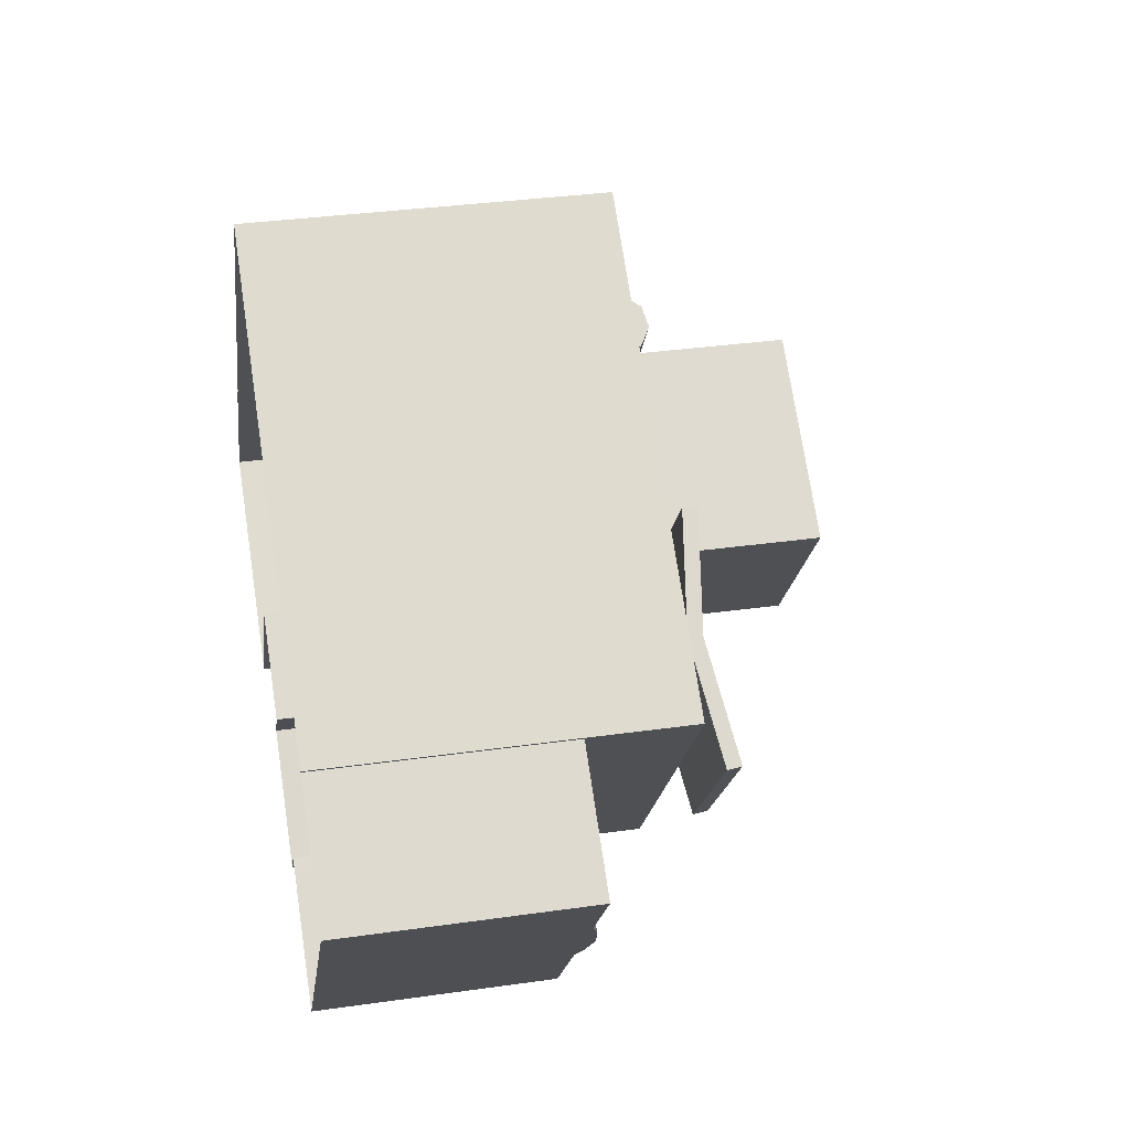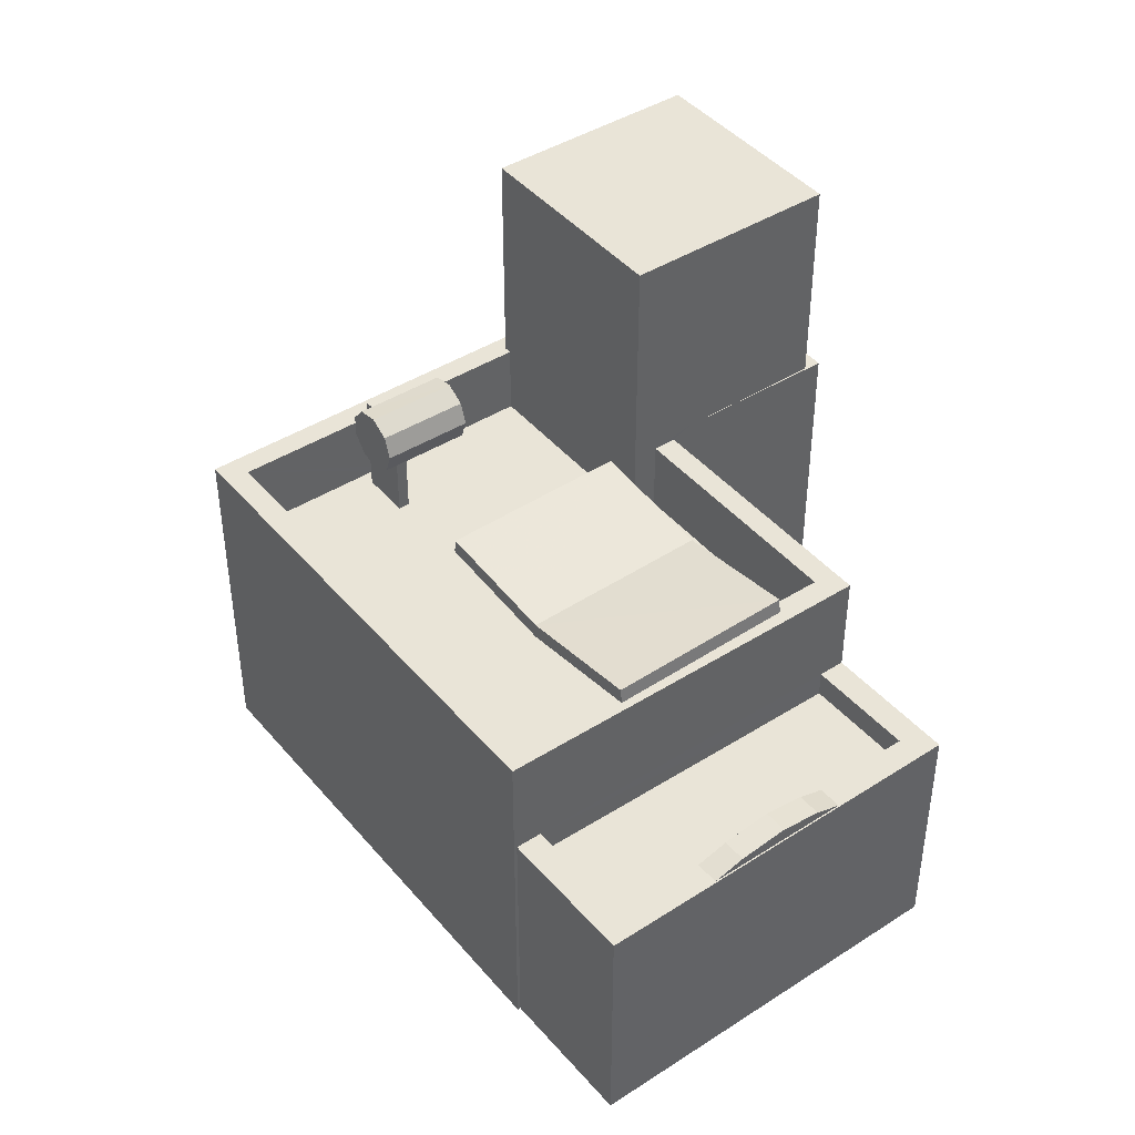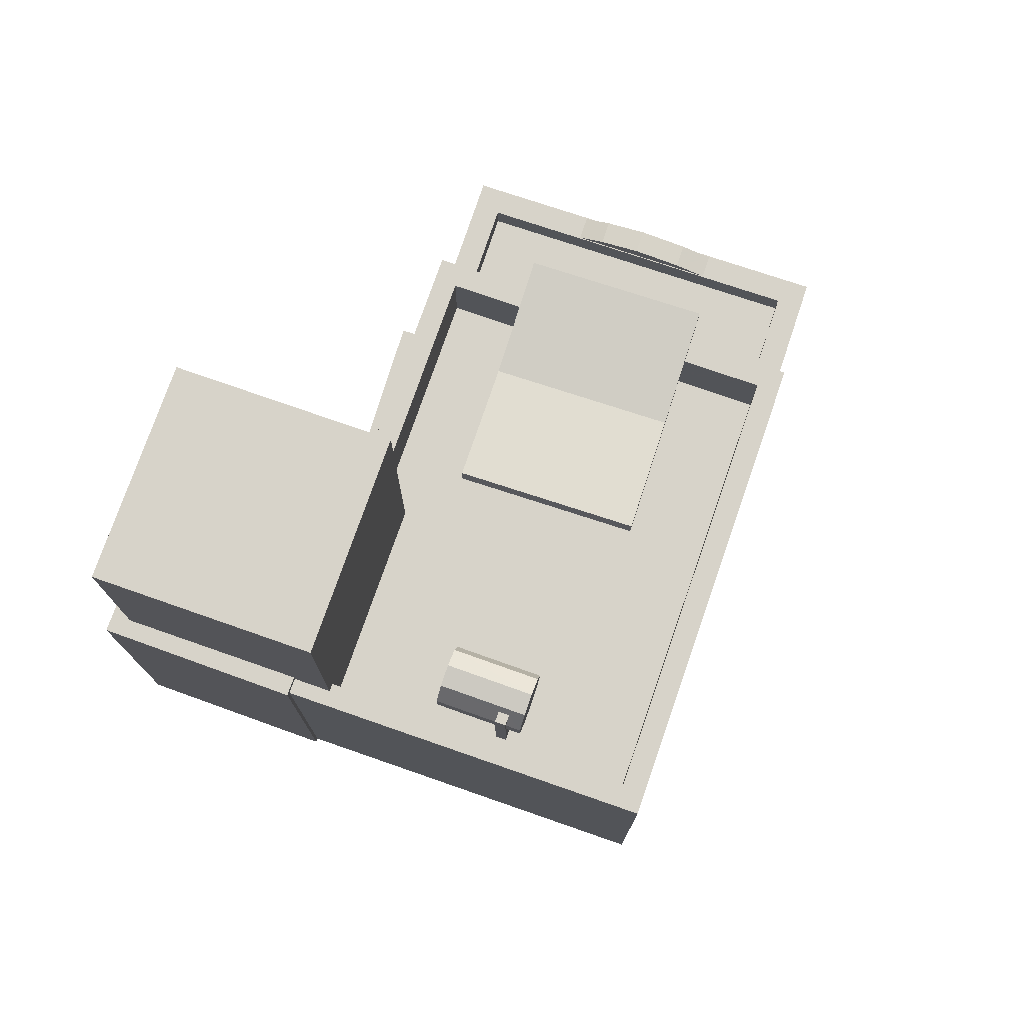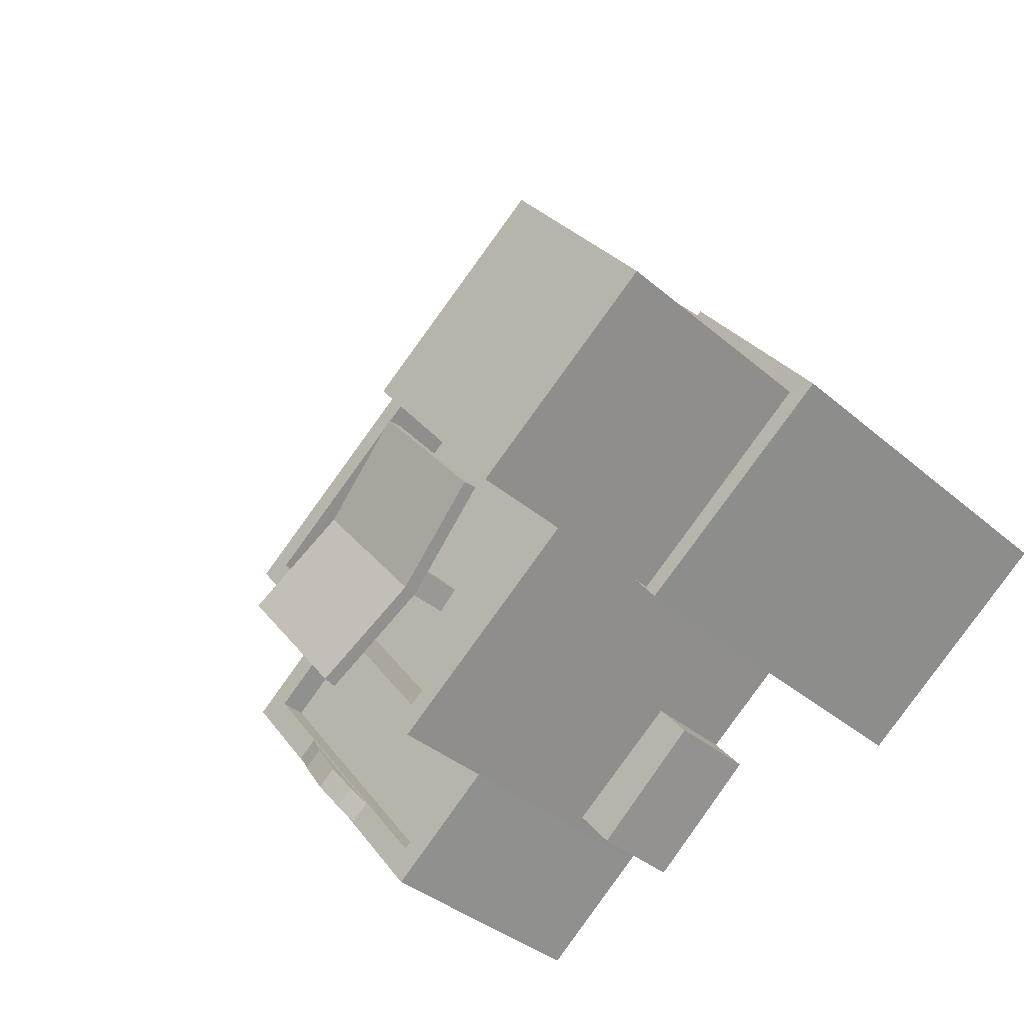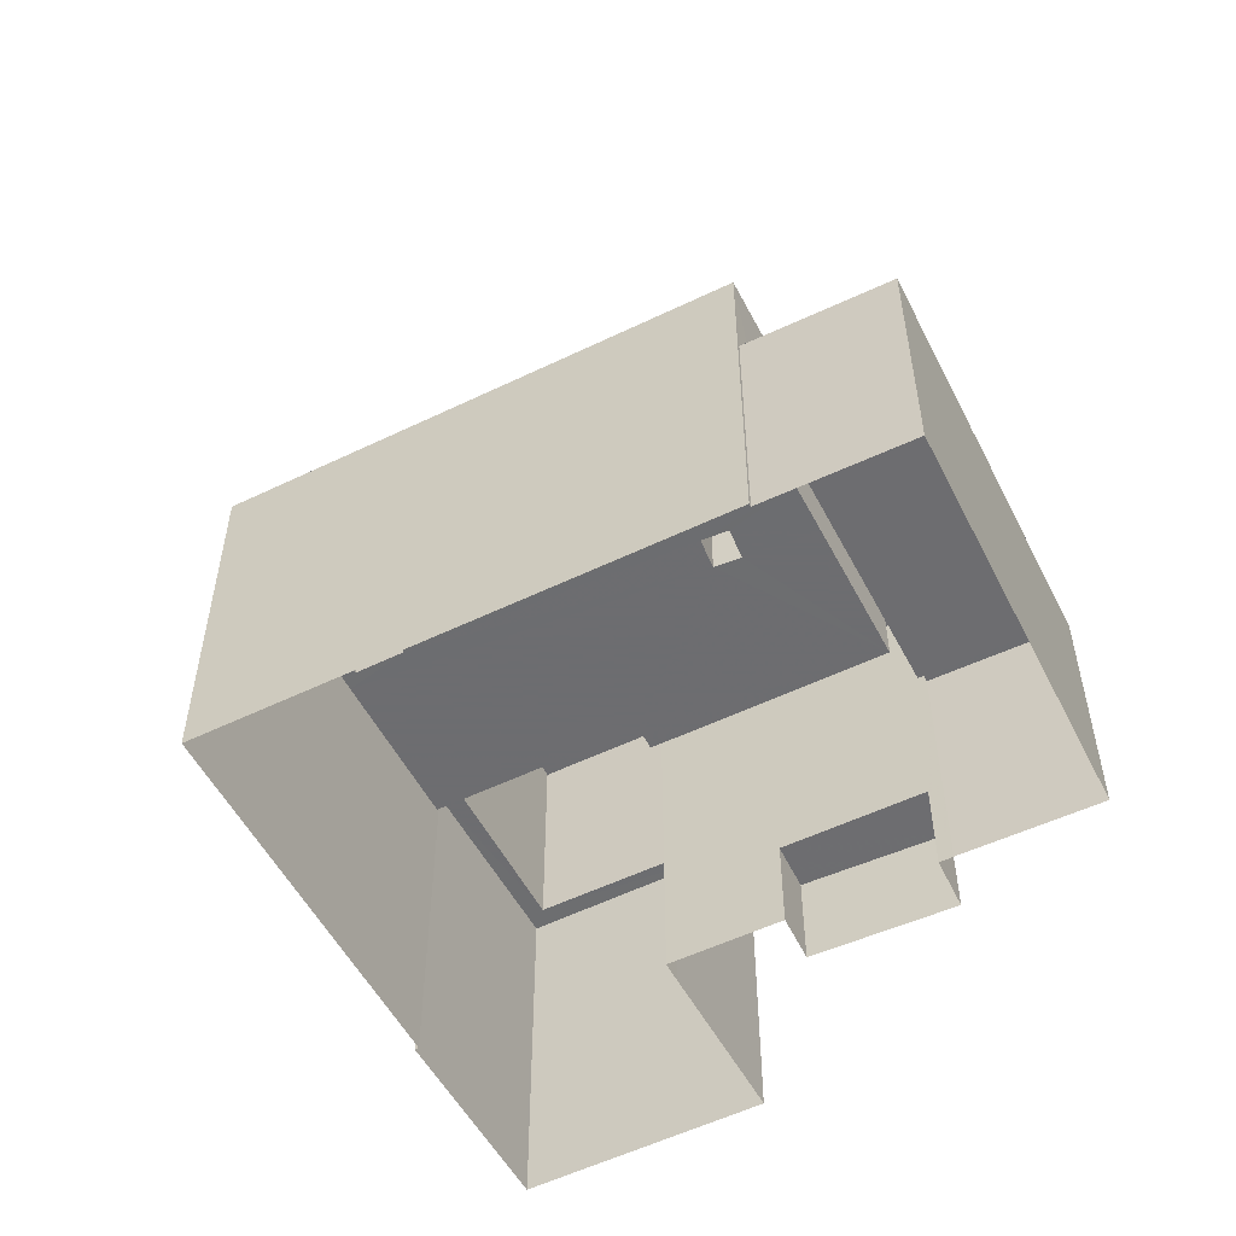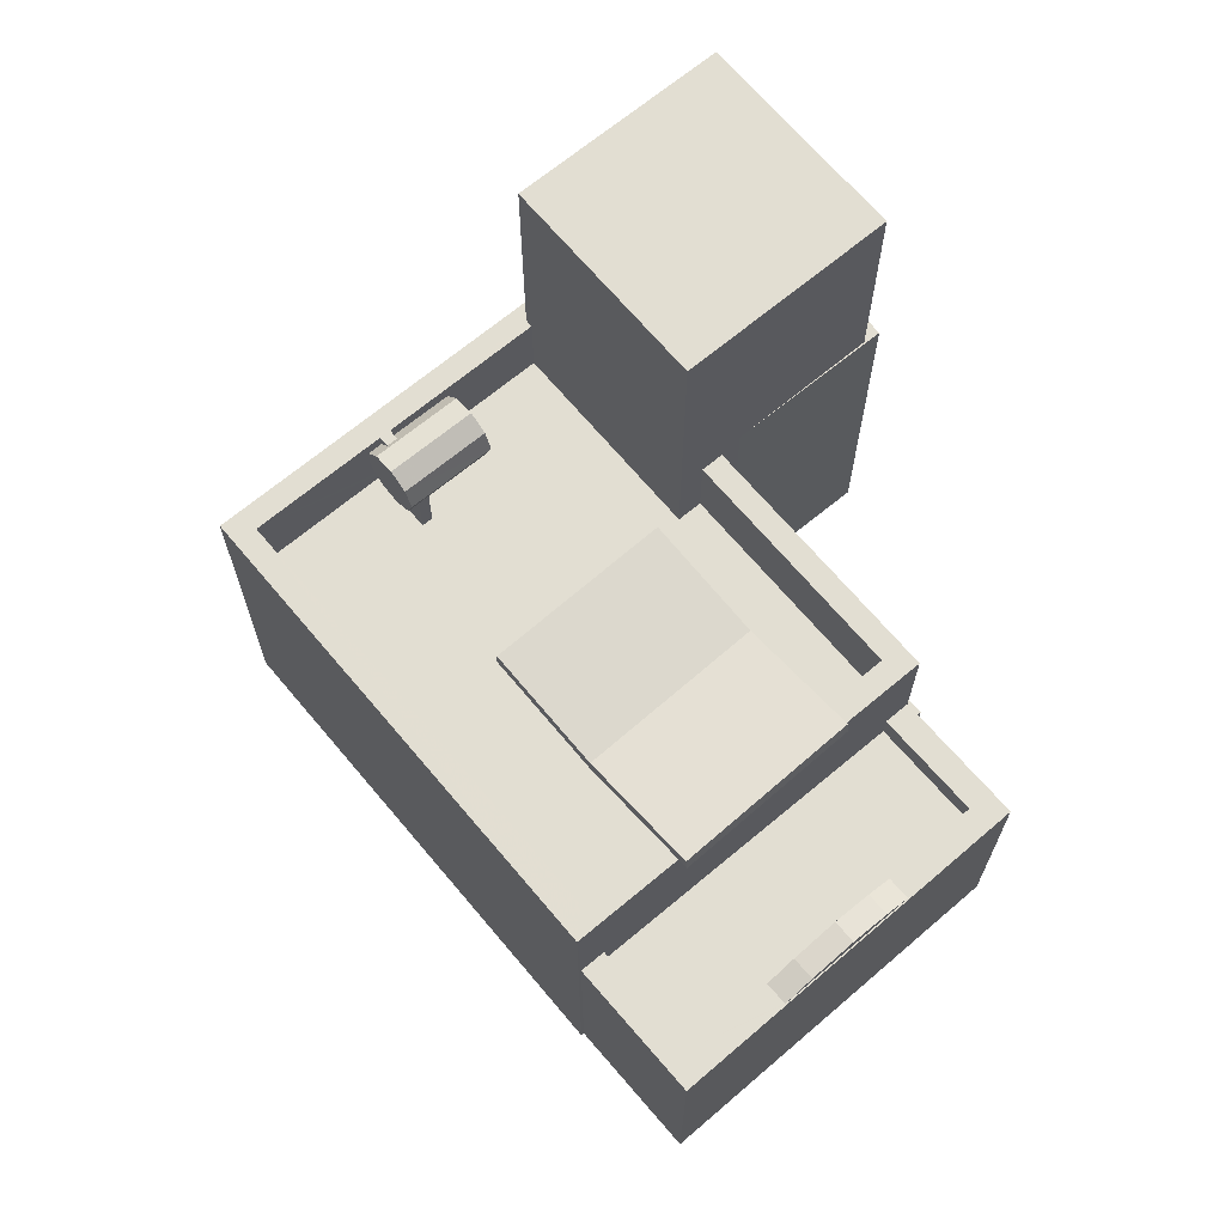
<metadata>
{"format":"obj","ext":"obj","renderer":"f3d","projection":"perspective","resolution":1024,"background":"white","views":[{"elev":34.4,"azim":-100.8,"up":"+Y"},{"elev":43.2,"azim":-89.8,"up":"+Z"},{"elev":76.2,"azim":146.2,"up":"+Z"},{"elev":-37.6,"azim":42.6,"up":"+Y"},{"elev":-54.1,"azim":-115.8,"up":"+Z"},{"elev":67.8,"azim":-93.0,"up":"+Z"}]}
</metadata>
<code>
v 1.27e+04 -1.561e+04 22.36
v 1.27e+04 -1.56e+04 22.36
v 1.271e+04 -1.561e+04 22.36
v 1.273e+04 -1.56e+04 22.36
v 1.272e+04 -1.561e+04 22.36
v 1.272e+04 -1.56e+04 22.36
v 1.27e+04 -1.56e+04 22.36
v 1.27e+04 -1.56e+04 22.36
v 1.271e+04 -1.559e+04 22.36
v 1.271e+04 -1.561e+04 22.36
v 1.271e+04 -1.561e+04 22.36
v 1.271e+04 -1.561e+04 22.36
v 1.272e+04 -1.56e+04 22.36
v 1.272e+04 -1.56e+04 22.36
v 1.271e+04 -1.561e+04 22.36
v 1.271e+04 -1.561e+04 22.36
v 1.272e+04 -1.56e+04 22.36
v 1.271e+04 -1.56e+04 34.73
v 1.271e+04 -1.56e+04 34.79
v 1.27e+04 -1.56e+04 34.73
v 1.271e+04 -1.561e+04 35.26
v 1.271e+04 -1.56e+04 34.73
v 1.271e+04 -1.56e+04 34.73
v 1.271e+04 -1.56e+04 34.78
v 1.27e+04 -1.56e+04 35.26
v 1.271e+04 -1.56e+04 34.8
v 1.271e+04 -1.56e+04 34.79
v 1.271e+04 -1.56e+04 35.26
v 1.271e+04 -1.56e+04 35.26
v 1.271e+04 -1.561e+04 25.51
v 1.271e+04 -1.561e+04 25.51
v 1.271e+04 -1.561e+04 25.51
v 1.271e+04 -1.561e+04 25.51
v 1.271e+04 -1.561e+04 34.06
v 1.272e+04 -1.56e+04 34.06
v 1.271e+04 -1.561e+04 34.06
v 1.27e+04 -1.56e+04 34.06
v 1.271e+04 -1.559e+04 34.06
v 1.271e+04 -1.559e+04 34.06
v 1.272e+04 -1.56e+04 34.06
v 1.272e+04 -1.56e+04 34.06
v 1.272e+04 -1.56e+04 34.06
v 1.272e+04 -1.56e+04 34.06
v 1.271e+04 -1.56e+04 34.06
v 1.27e+04 -1.56e+04 34.06
v 1.272e+04 -1.559e+04 31.56
v 1.272e+04 -1.559e+04 31.56
v 1.272e+04 -1.559e+04 31.56
v 1.271e+04 -1.559e+04 31.56
v 1.271e+04 -1.56e+04 31.56
v 1.27e+04 -1.56e+04 31.56
v 1.271e+04 -1.56e+04 31.56
v 1.271e+04 -1.56e+04 31.56
v 1.271e+04 -1.56e+04 31.56
v 1.271e+04 -1.56e+04 31.56
v 1.271e+04 -1.561e+04 31.56
v 1.271e+04 -1.56e+04 31.56
v 1.271e+04 -1.56e+04 31.56
v 1.272e+04 -1.56e+04 31.56
v 1.271e+04 -1.559e+04 31.56
v 1.27e+04 -1.56e+04 31.56
v 1.271e+04 -1.559e+04 31.56
v 1.272e+04 -1.559e+04 31.56
v 1.272e+04 -1.56e+04 34.35
v 1.272e+04 -1.56e+04 34.35
v 1.272e+04 -1.56e+04 34.35
v 1.273e+04 -1.56e+04 34.35
v 1.272e+04 -1.561e+04 34.35
v 1.272e+04 -1.561e+04 34.35
v 1.272e+04 -1.56e+04 34.35
v 1.272e+04 -1.559e+04 35.2
v 1.272e+04 -1.559e+04 35.2
v 1.272e+04 -1.559e+04 35.2
v 1.272e+04 -1.559e+04 35.2
v 1.272e+04 -1.559e+04 34.81
v 1.272e+04 -1.559e+04 34.81
v 1.272e+04 -1.559e+04 35.39
v 1.272e+04 -1.559e+04 34.81
v 1.272e+04 -1.56e+04 34.81
v 1.272e+04 -1.56e+04 35.39
v 1.272e+04 -1.56e+04 35.52
v 1.271e+04 -1.559e+04 35.52
v 1.271e+04 -1.559e+04 35.14
v 1.272e+04 -1.56e+04 35.14
v 1.272e+04 -1.56e+04 33.73
v 1.271e+04 -1.559e+04 34.43
v 1.271e+04 -1.559e+04 33.73
v 1.272e+04 -1.56e+04 34.44
v 1.272e+04 -1.56e+04 34.06
v 1.272e+04 -1.559e+04 34.06
v 1.272e+04 -1.559e+04 34.06
v 1.272e+04 -1.559e+04 34.06
v 1.272e+04 -1.559e+04 33.48
v 1.272e+04 -1.56e+04 33.48
v 1.272e+04 -1.559e+04 33.48
v 1.272e+04 -1.559e+04 33.48
v 1.272e+04 -1.559e+04 33.35
v 1.272e+04 -1.56e+04 33.35
v 1.271e+04 -1.559e+04 33.35
v 1.271e+04 -1.559e+04 33.35
v 1.271e+04 -1.559e+04 33.62
v 1.271e+04 -1.559e+04 33.62
v 1.271e+04 -1.561e+04 29.63
v 1.27e+04 -1.56e+04 29.63
v 1.27e+04 -1.56e+04 29.63
v 1.27e+04 -1.561e+04 29.63
v 1.271e+04 -1.561e+04 30.53
v 1.271e+04 -1.561e+04 30.53
v 1.27e+04 -1.561e+04 30.53
v 1.27e+04 -1.561e+04 30.53
v 1.27e+04 -1.561e+04 30.53
v 1.27e+04 -1.561e+04 30.53
v 1.27e+04 -1.561e+04 30.53
v 1.27e+04 -1.56e+04 30.53
v 1.27e+04 -1.56e+04 30.53
v 1.27e+04 -1.56e+04 30.53
v 1.27e+04 -1.56e+04 30.53
v 1.27e+04 -1.56e+04 30.53
v 1.27e+04 -1.56e+04 30.53
v 1.27e+04 -1.561e+04 30.53
v 1.27e+04 -1.56e+04 30.53
v 1.27e+04 -1.561e+04 30.53
v 1.27e+04 -1.56e+04 30.53
v 1.27e+04 -1.56e+04 30.53
v 1.27e+04 -1.56e+04 30.81
v 1.27e+04 -1.561e+04 30.81
v 1.27e+04 -1.561e+04 31
v 1.27e+04 -1.561e+04 31
v 1.27e+04 -1.561e+04 30.81
v 1.27e+04 -1.561e+04 30.81
v 1.272e+04 -1.56e+04 41.74
v 1.271e+04 -1.56e+04 41.74
v 1.272e+04 -1.561e+04 41.74
v 1.272e+04 -1.56e+04 41.74
v 1.27e+04 -1.56e+04 35.76
v 1.271e+04 -1.561e+04 35.76
v 1.27e+04 -1.56e+04 35.23
v 1.271e+04 -1.56e+04 35.23
v 1.271e+04 -1.56e+04 35.76
v 1.271e+04 -1.56e+04 35.76
f 1 2 3
f 4 5 6
f 7 8 9
f 2 7 3
f 10 11 12
f 4 13 14
f 15 3 16
f 11 16 12
f 13 17 9
f 12 7 17
f 13 6 17
f 4 6 13
f 17 7 9
f 3 7 16
f 16 7 12
f 18 19 20
f 21 20 19
f 22 23 24
f 23 21 24
f 21 19 24
f 21 25 20
f 22 26 23
f 18 20 27
f 26 27 28
f 23 26 28
f 27 20 28
f 20 29 28
f 30 31 32
f 30 33 31
f 34 35 36
f 34 36 37
f 38 39 37
f 40 41 42
f 42 41 39
f 38 43 42
f 36 35 44
f 45 38 37
f 36 45 37
f 38 42 39
f 46 47 48
f 47 49 50
f 51 52 53
f 51 54 49
f 46 49 47
f 53 52 55
f 50 49 54
f 51 53 54
f 52 56 55
f 56 57 58
f 55 56 50
f 50 58 47
f 47 58 59
f 50 56 58
f 51 60 61
f 61 60 62
f 62 63 48
f 60 51 49
f 48 63 46
f 60 63 62
f 64 65 66
f 64 66 67
f 66 68 67
f 69 70 68
f 66 69 68
f 71 72 73
f 74 71 73
f 75 76 73
f 76 77 73
f 78 74 79
f 74 77 80
f 73 77 74
f 79 74 80
f 77 81 80
f 77 82 81
f 82 83 84
f 81 82 84
f 85 86 87
f 85 88 86
f 83 86 88
f 84 83 88
f 78 79 89
f 90 78 89
f 91 92 76
f 75 91 76
f 93 89 94
f 93 90 89
f 91 95 92
f 91 96 95
f 97 94 98
f 97 93 94
f 96 99 95
f 96 100 99
f 99 100 101
f 101 87 99
f 87 102 85
f 98 102 97
f 85 102 98
f 87 101 102
f 103 104 105
f 106 103 105
f 107 108 109
f 110 107 109
f 111 112 113
f 112 114 115
f 113 112 115
f 114 116 115
f 117 118 119
f 109 112 111
f 120 110 109
f 118 110 120
f 114 117 116
f 121 115 116
f 111 113 122
f 119 121 117
f 120 119 118
f 109 122 120
f 109 111 122
f 117 121 116
f 117 123 118
f 117 124 123
f 121 125 115
f 121 126 125
f 121 119 126
f 127 125 126
f 128 127 126
f 128 126 129
f 120 129 126
f 119 120 126
f 113 125 130
f 113 115 125
f 127 130 125
f 122 130 129
f 120 122 129
f 113 130 122
f 127 129 130
f 128 129 127
f 131 132 133
f 134 131 133
f 135 136 137
f 136 138 137
f 138 139 137
f 139 140 137
f 30 32 10
f 12 30 10
f 31 11 10
f 32 31 10
f 33 11 31
f 33 16 11
f 12 17 30
f 17 35 30
f 16 33 15
f 30 35 34
f 33 30 34
f 15 33 34
f 3 15 107
f 15 34 107
f 7 123 8
f 124 34 37
f 104 103 124
f 8 123 37
f 107 34 108
f 103 108 124
f 123 124 37
f 108 34 124
f 37 39 9
f 8 37 9
f 13 9 39
f 41 13 39
f 48 47 38
f 62 48 38
f 47 59 43
f 38 47 43
f 57 56 36
f 44 57 36
f 61 45 51
f 51 45 52
f 52 36 56
f 52 45 36
f 45 61 62
f 38 45 62
f 68 5 4
f 67 68 4
f 5 68 70
f 6 5 70
f 40 65 41
f 13 41 14
f 14 41 64
f 41 65 64
f 64 67 4
f 14 64 4
f 101 100 60
f 60 100 63
f 91 72 63
f 72 75 73
f 96 91 63
f 100 96 63
f 91 75 72
f 60 49 102
f 101 60 102
f 72 71 46
f 63 72 46
f 102 49 97
f 49 46 97
f 78 71 74
f 46 71 90
f 93 46 90
f 97 46 93
f 90 71 78
f 92 95 87
f 76 92 86
f 95 99 87
f 83 77 76
f 83 82 77
f 86 92 87
f 83 76 86
f 81 84 80
f 80 84 79
f 89 79 88
f 79 84 88
f 85 94 89
f 85 89 88
f 98 94 85
f 118 7 2
f 118 123 7
f 118 2 1
f 110 118 1
f 3 107 110
f 1 3 110
f 109 103 106
f 109 108 103
f 112 106 105
f 105 117 114
f 112 109 106
f 112 105 114
f 104 124 117
f 105 104 117
f 69 133 70
f 6 70 35
f 17 6 35
f 70 133 132
f 57 44 58
f 58 44 132
f 44 35 70
f 44 70 132
f 131 43 132
f 132 43 58
f 131 42 43
f 58 43 59
f 134 65 131
f 131 65 42
f 134 66 65
f 42 65 40
f 66 134 133
f 69 66 133
f 53 55 24
f 19 53 24
f 53 18 54
f 54 18 27
f 19 18 53
f 27 50 54
f 27 26 50
f 26 22 50
f 22 55 50
f 22 24 55
f 139 138 28
f 23 28 138
f 21 23 136
f 23 138 136
f 21 135 25
f 136 135 21
f 20 25 137
f 25 135 137
f 29 20 140
f 20 137 140
f 140 139 29
f 29 139 28

</code>
